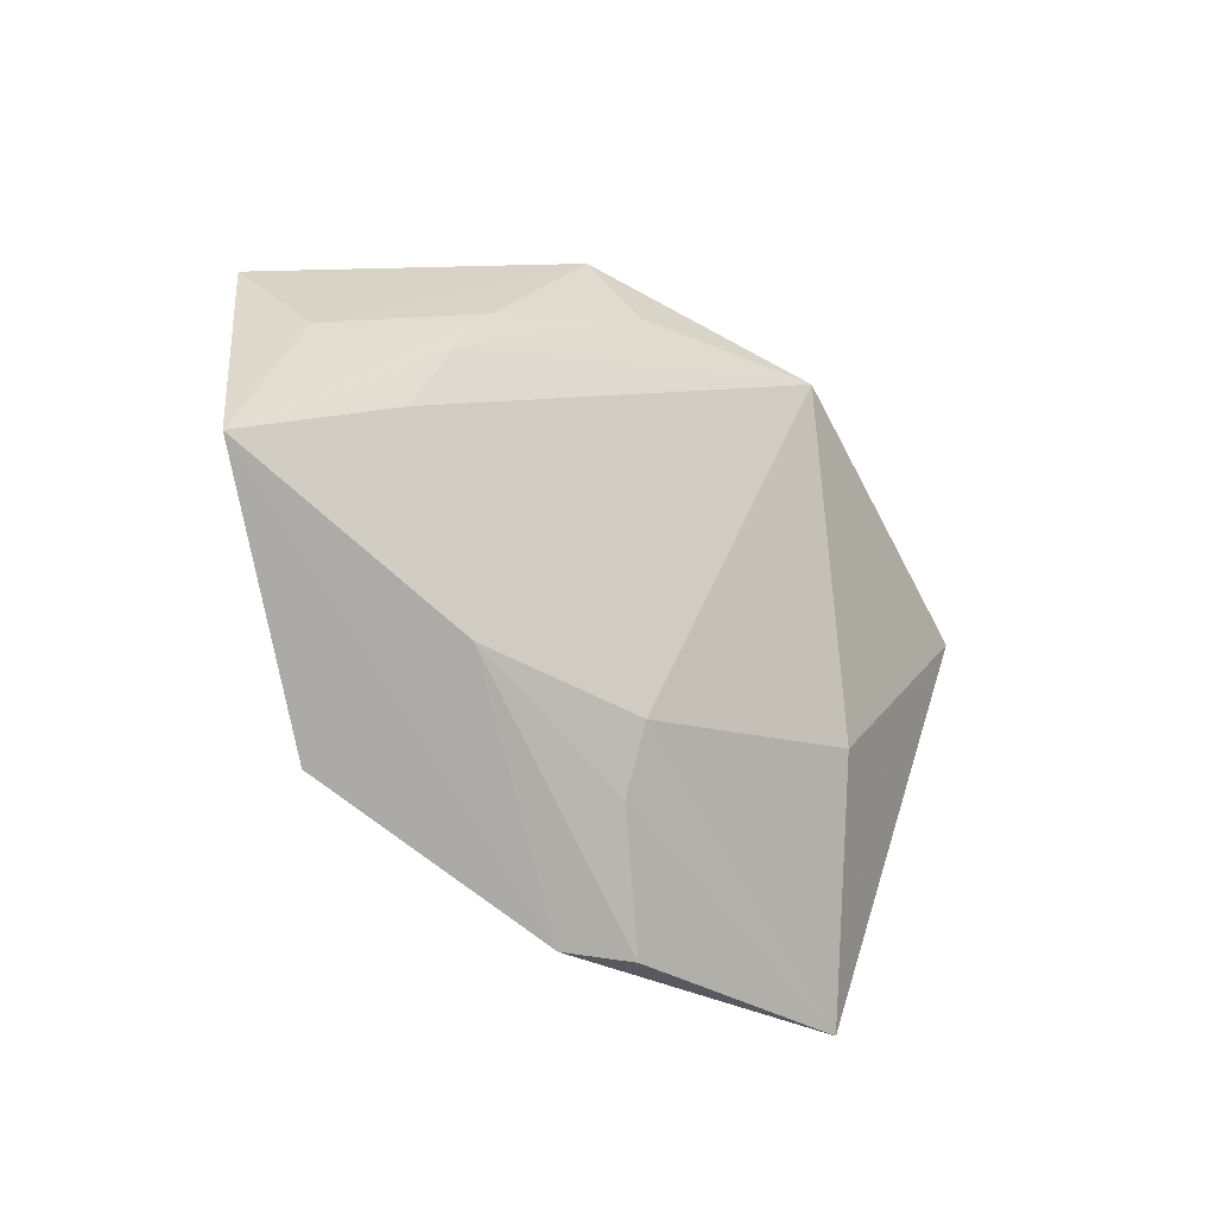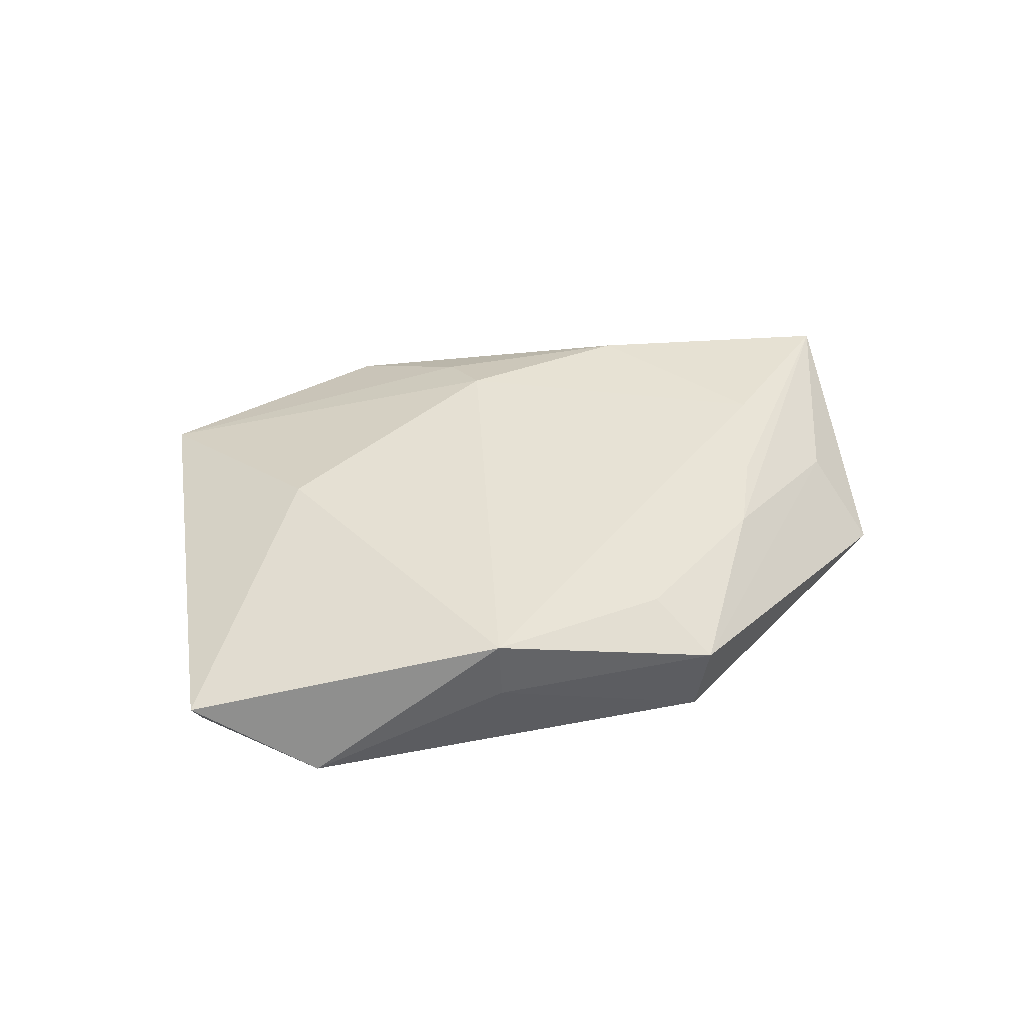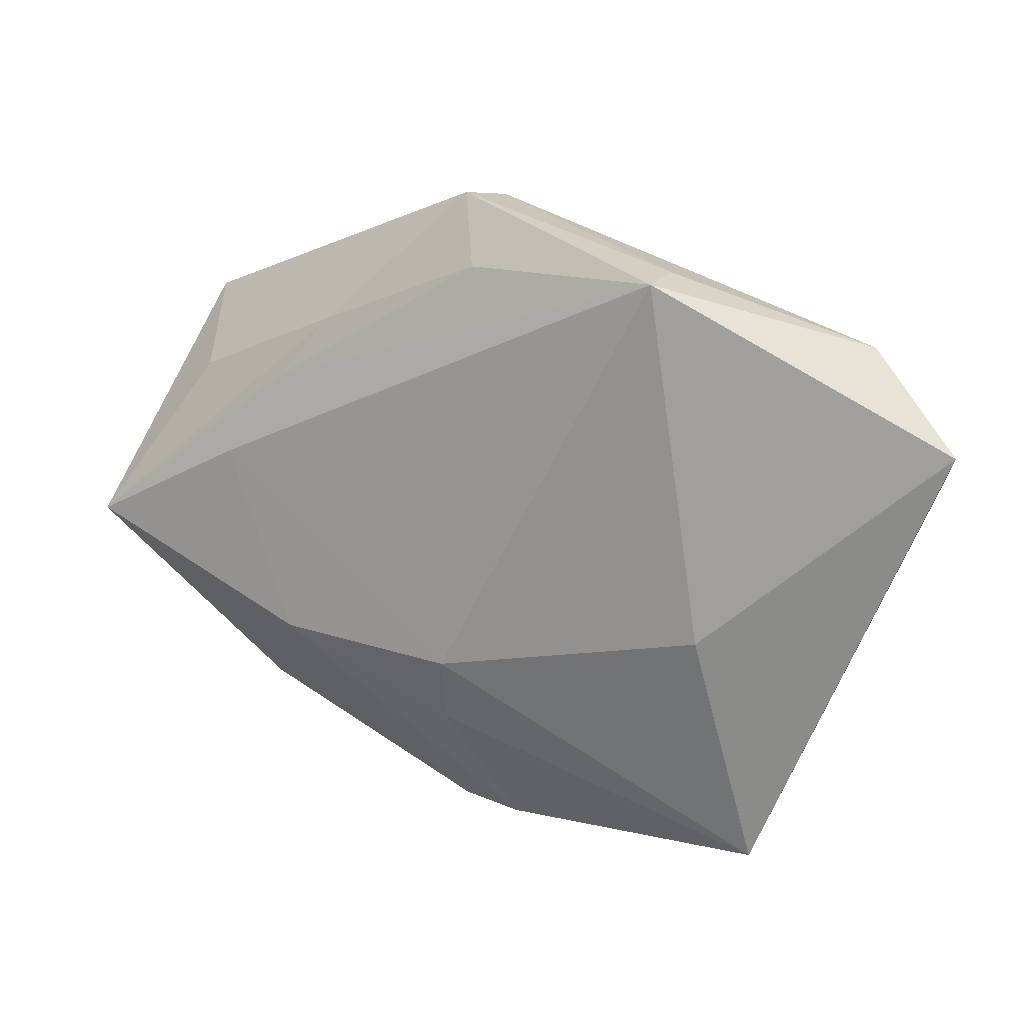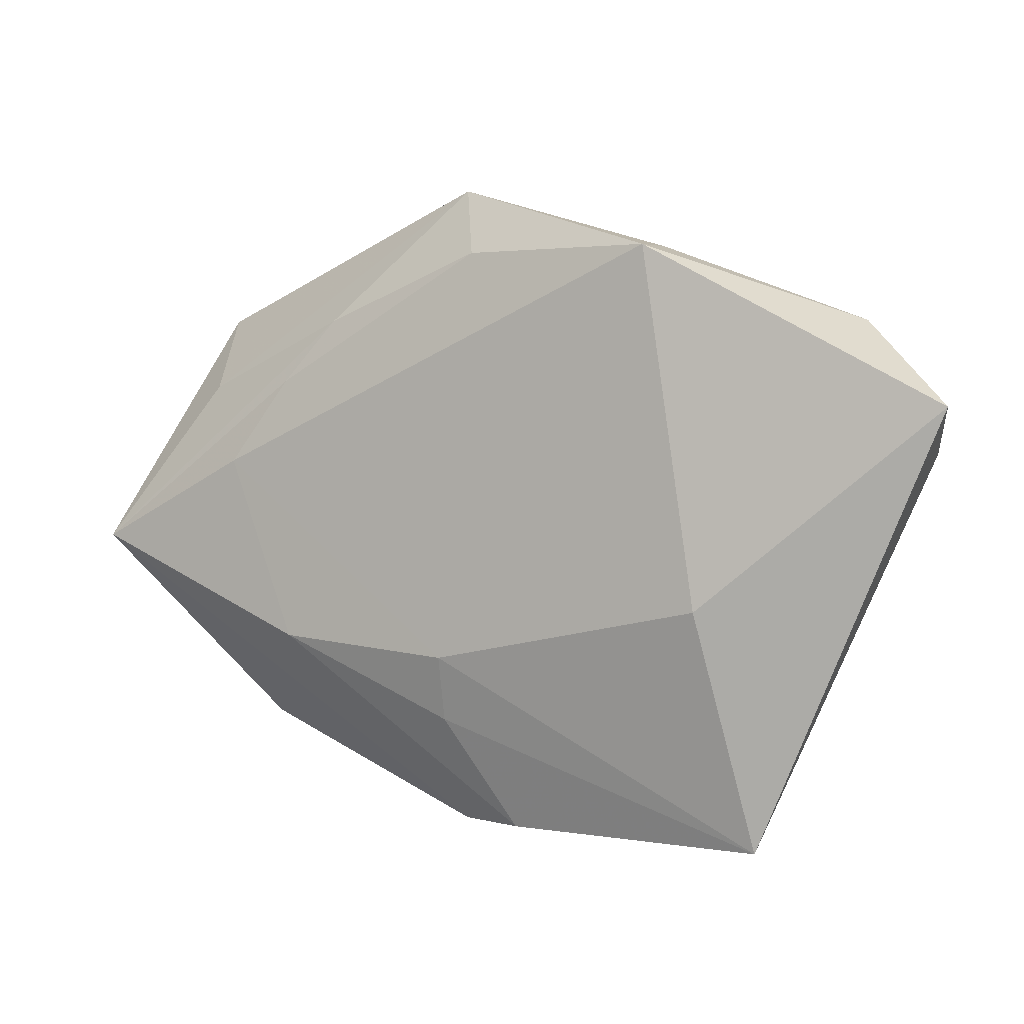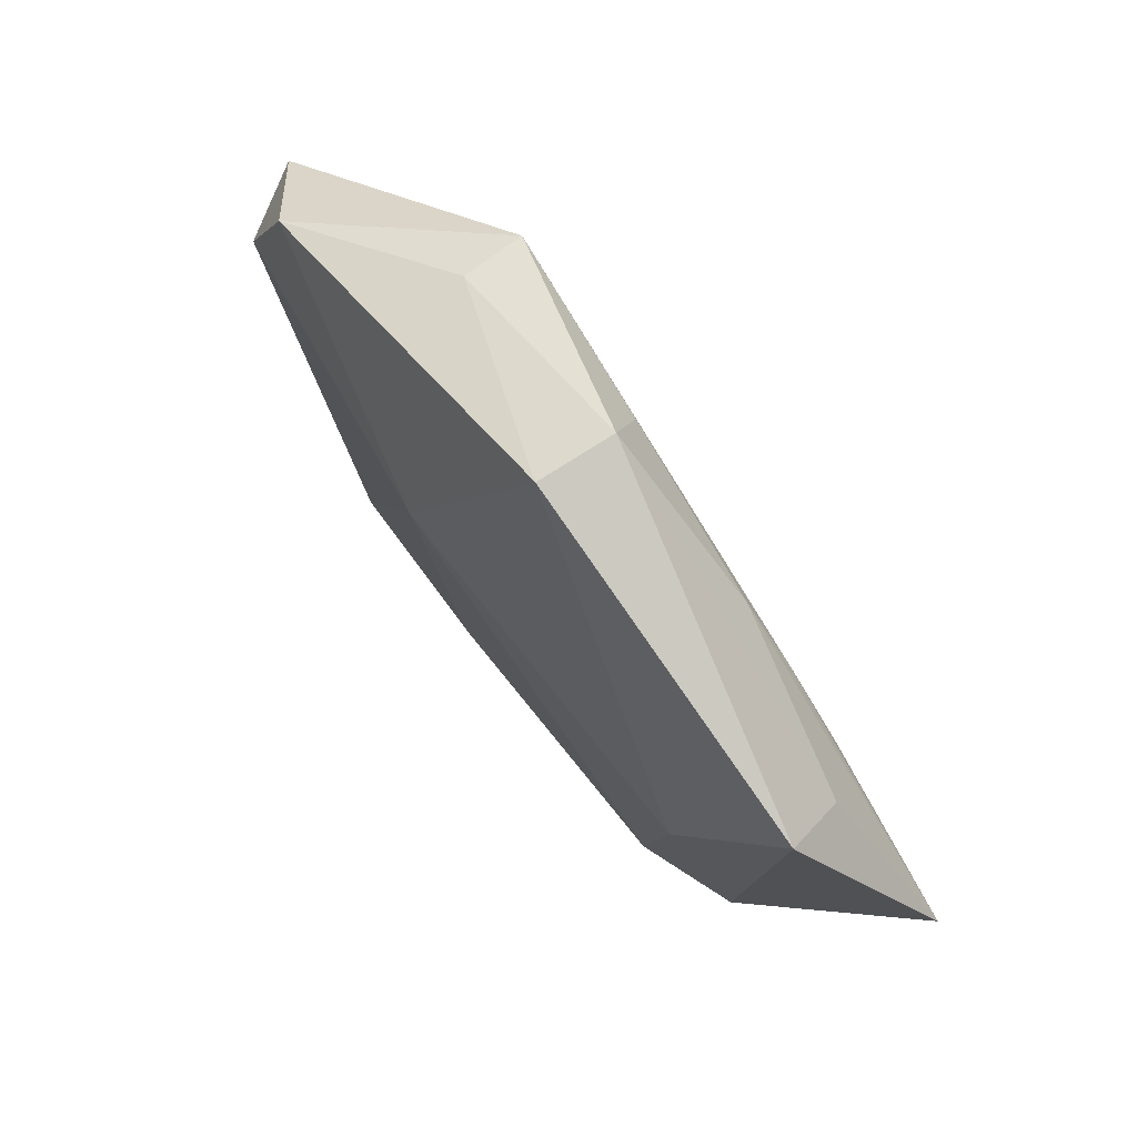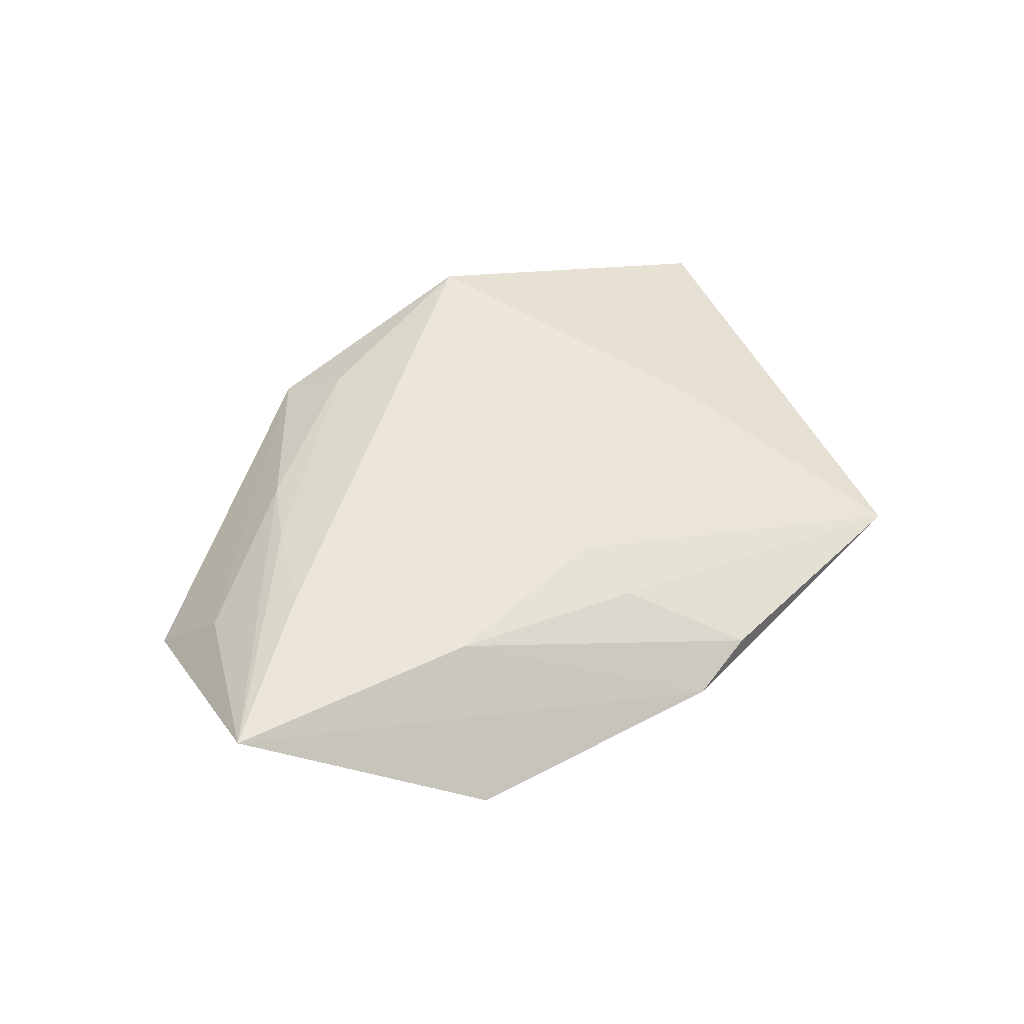
<metadata>
{"format":"obj","ext":"obj","renderer":"f3d","projection":"perspective","resolution":1024,"background":"white","views":[{"elev":-25.9,"azim":-44.6,"up":"+Y"},{"elev":39.8,"azim":147.9,"up":"+Z"},{"elev":16.1,"azim":24.5,"up":"+Y"},{"elev":3.2,"azim":26.2,"up":"+Y"},{"elev":66.6,"azim":-127.3,"up":"+Y"},{"elev":49.2,"azim":-48.5,"up":"+Z"}]}
</metadata>
<code>
v -0.007386 -0.03965 -0.0002668
v -0.02913 0.01501 0.007213
v -0.04533 0.02299 -0.006798
v -0.02752 -0.0167 0.009359
v 0.02061 0.03039 0.0106
v 0.007156 -0.02306 -0.008687
v 0.03119 -0.04034 0.001392
v -0.03668 -0.02839 -0.003348
v -0.005101 0.03686 -0.006941
v 0.05367 0.01198 0.001975
v 0.0143 0.0006497 -0.01037
v 0.0203 0.03056 0.002971
v 0.04202 0.02199 -0.006037
v -0.02294 0.02244 0.005809
v -0.006337 -0.02607 0.007875
v -0.04263 0.0143 0.001962
v 0.05053 0.006458 -0.005841
v -0.005853 -0.01828 0.01034
v -0.03215 0.0004566 -0.01031
v 0.03761 -0.02174 -0.003693
v -0.003019 0.03024 0.006997
v -0.0557 -0.005032 0.007581
v -0.006071 0.03811 0.001973
v 0.02628 -0.01152 0.008916
v -0.02822 -0.01459 -0.01014
v -0.03599 0.004983 0.008763
v 0.03085 -0.02939 -0.00669
v 0.0007266 -0.03956 0.002545
f 22 3 8
f 2 14 22
f 16 3 22
f 22 14 16
f 16 23 3
f 14 23 16
f 5 13 12
f 12 23 5
f 13 11 9
f 3 23 9
f 9 12 13
f 23 12 9
f 25 8 3
f 26 18 5
f 5 2 26
f 26 2 22
f 4 26 22
f 18 26 4
f 27 11 17
f 17 11 13
f 21 2 5
f 14 2 21
f 5 23 21
f 21 23 14
f 19 25 3
f 11 25 19
f 3 9 19
f 19 9 11
f 6 11 27
f 6 25 11
f 24 18 7
f 5 18 24
f 7 18 15
f 18 4 15
f 20 7 27
f 27 17 20
f 20 17 7
f 7 17 10
f 10 24 7
f 5 24 10
f 10 13 5
f 10 17 13
f 7 15 28
f 28 15 4
f 1 4 22
f 1 28 4
f 22 8 1
f 1 6 27
f 27 7 1
f 7 28 1
f 8 25 1
f 25 6 1

</code>
